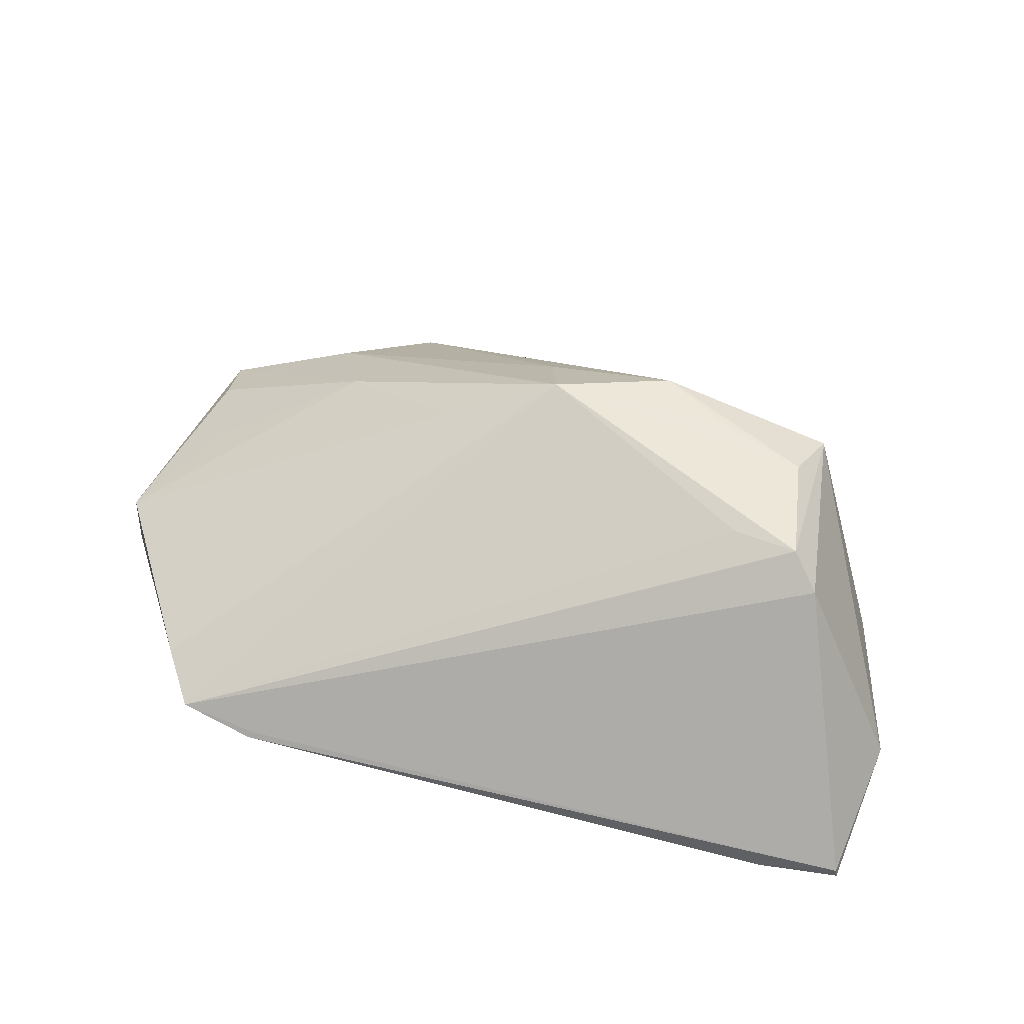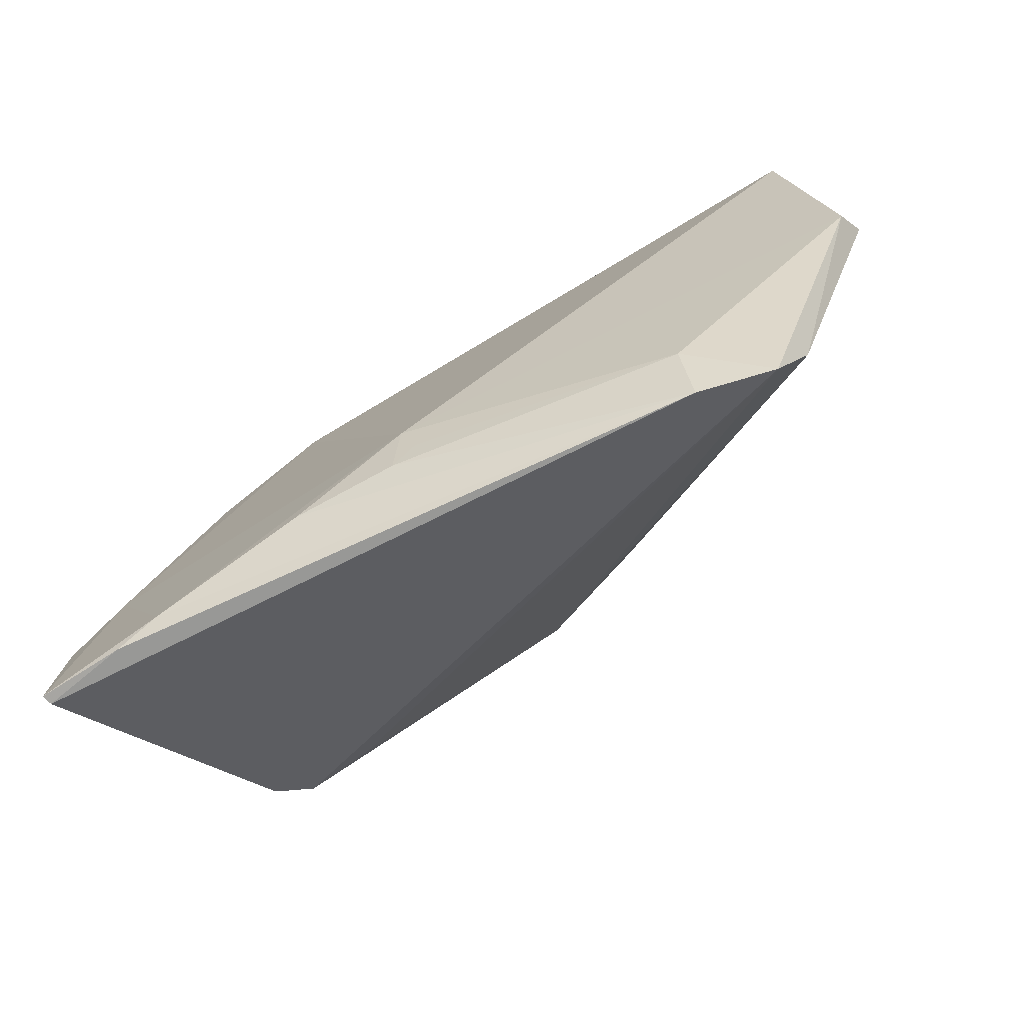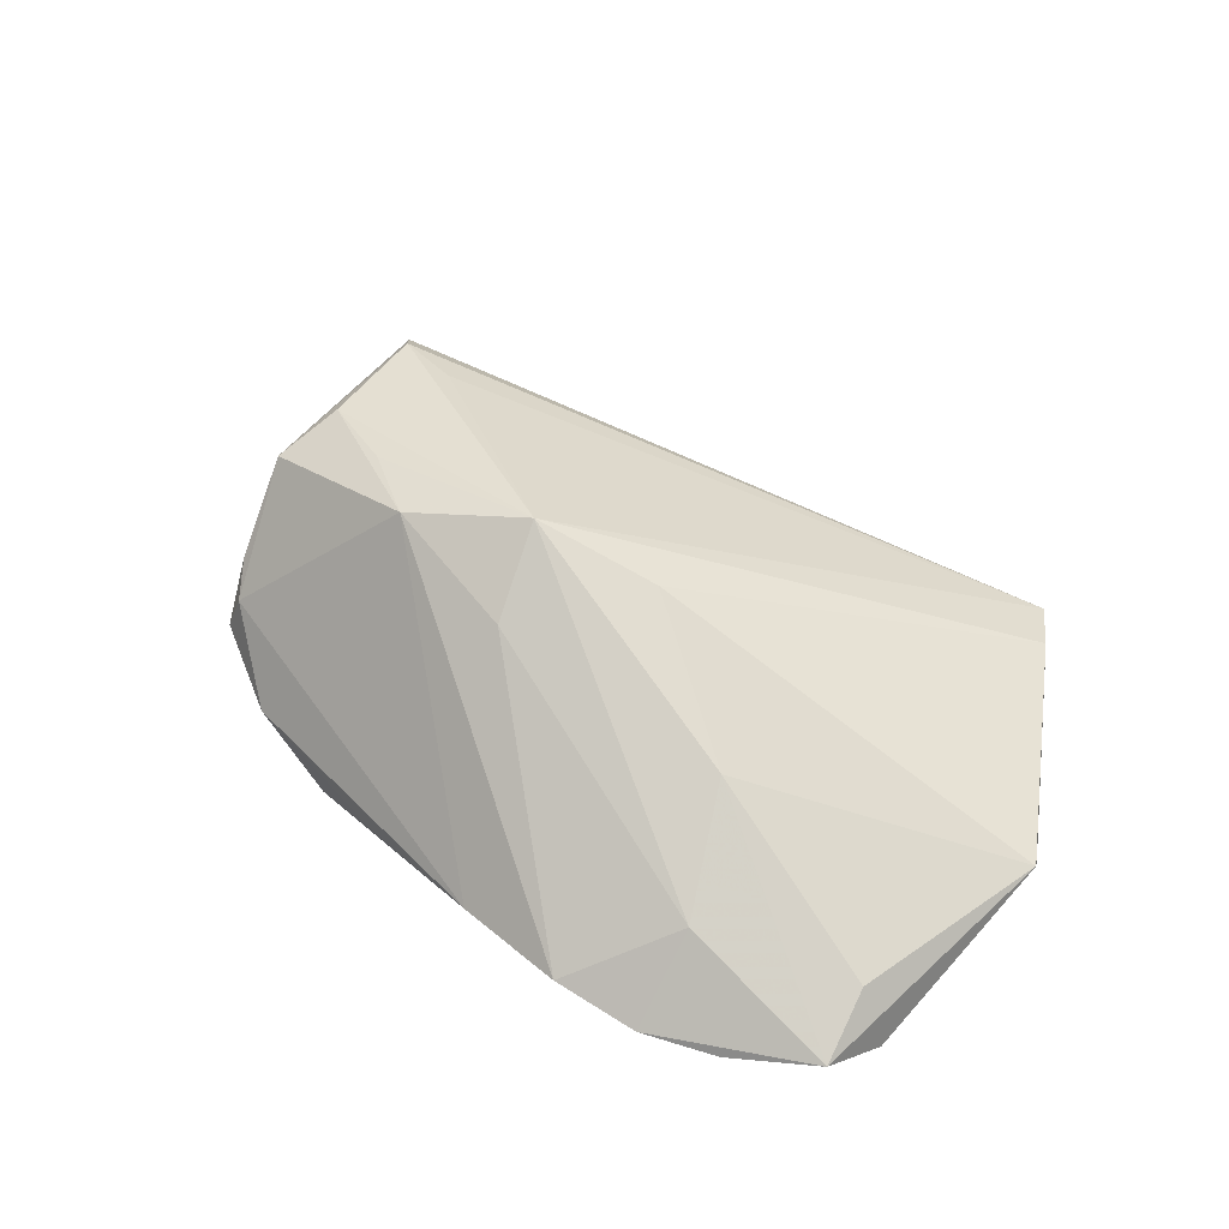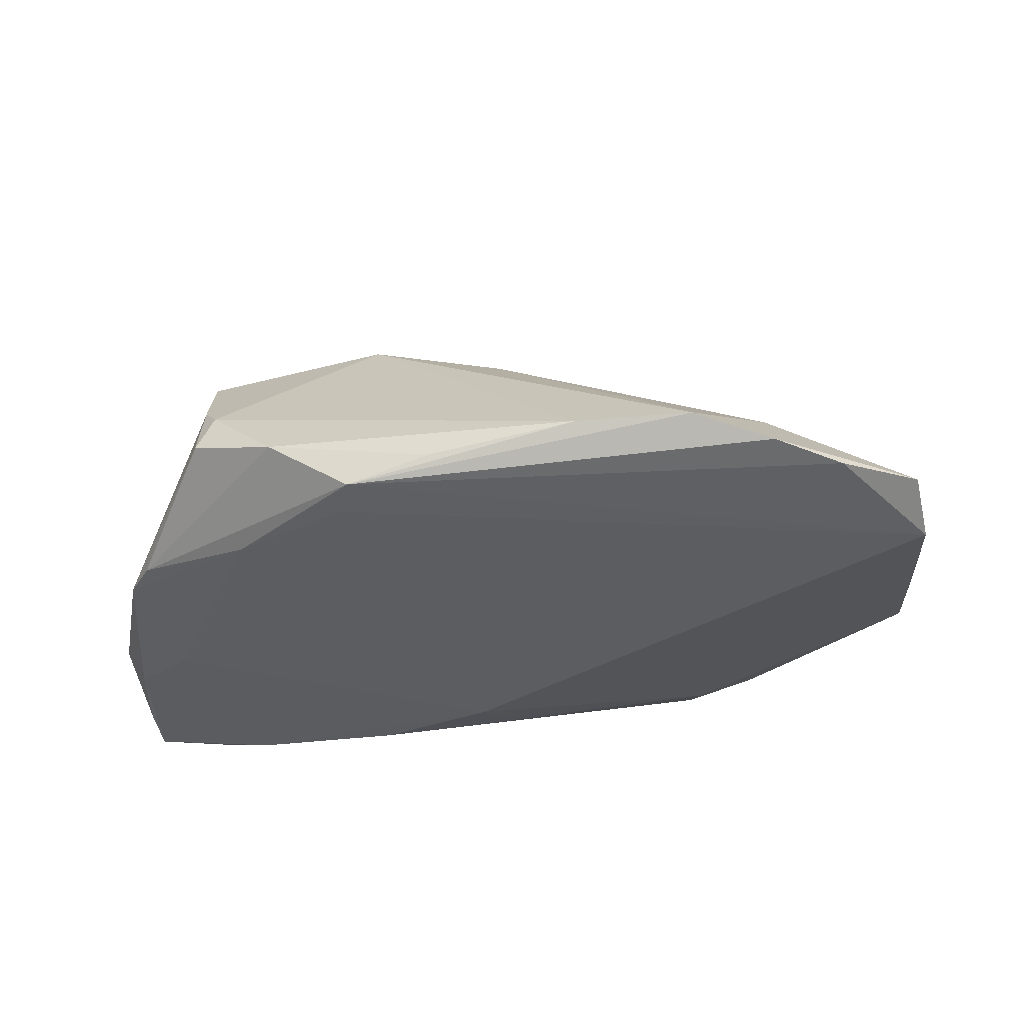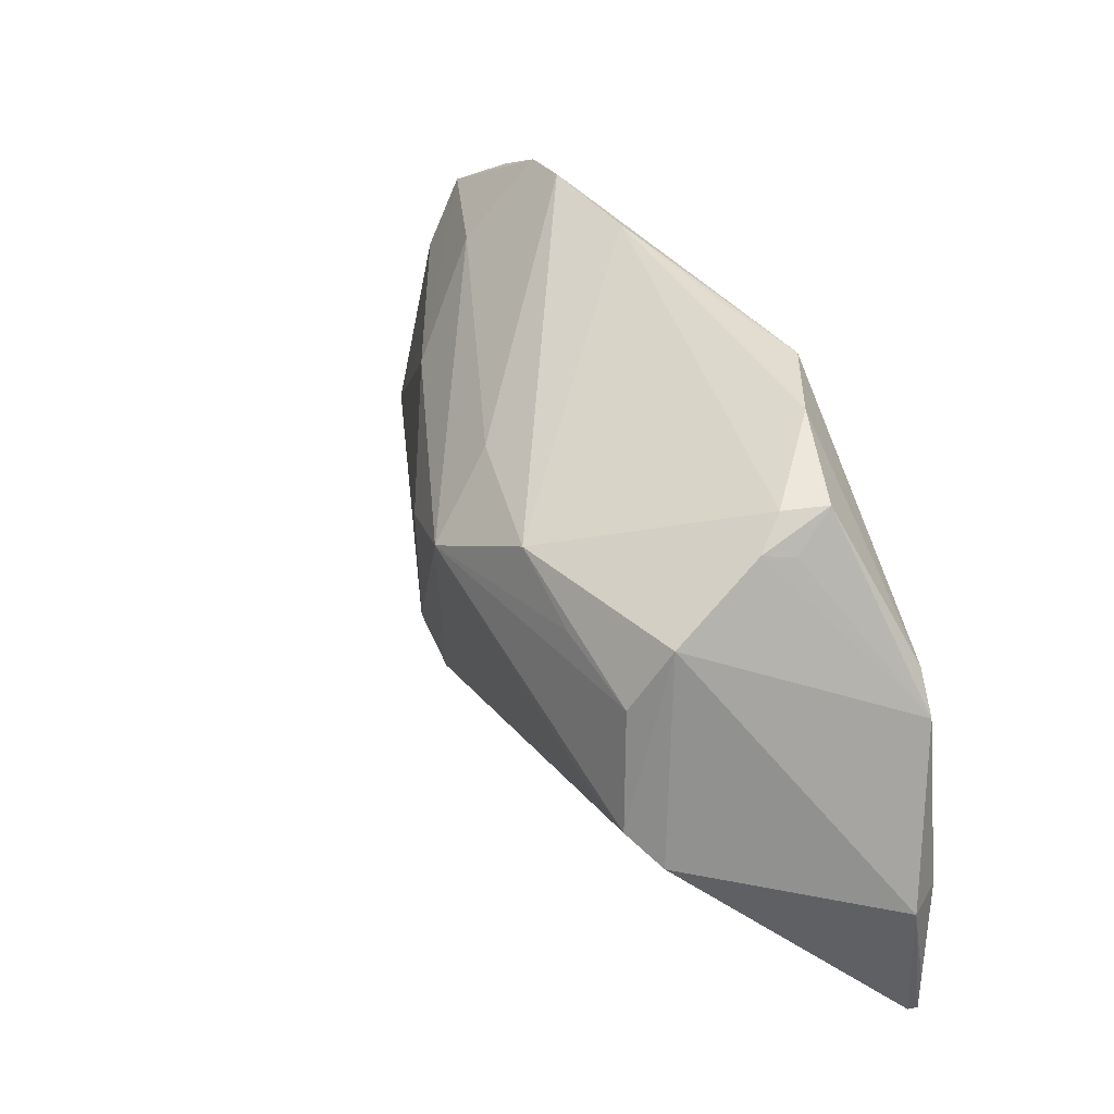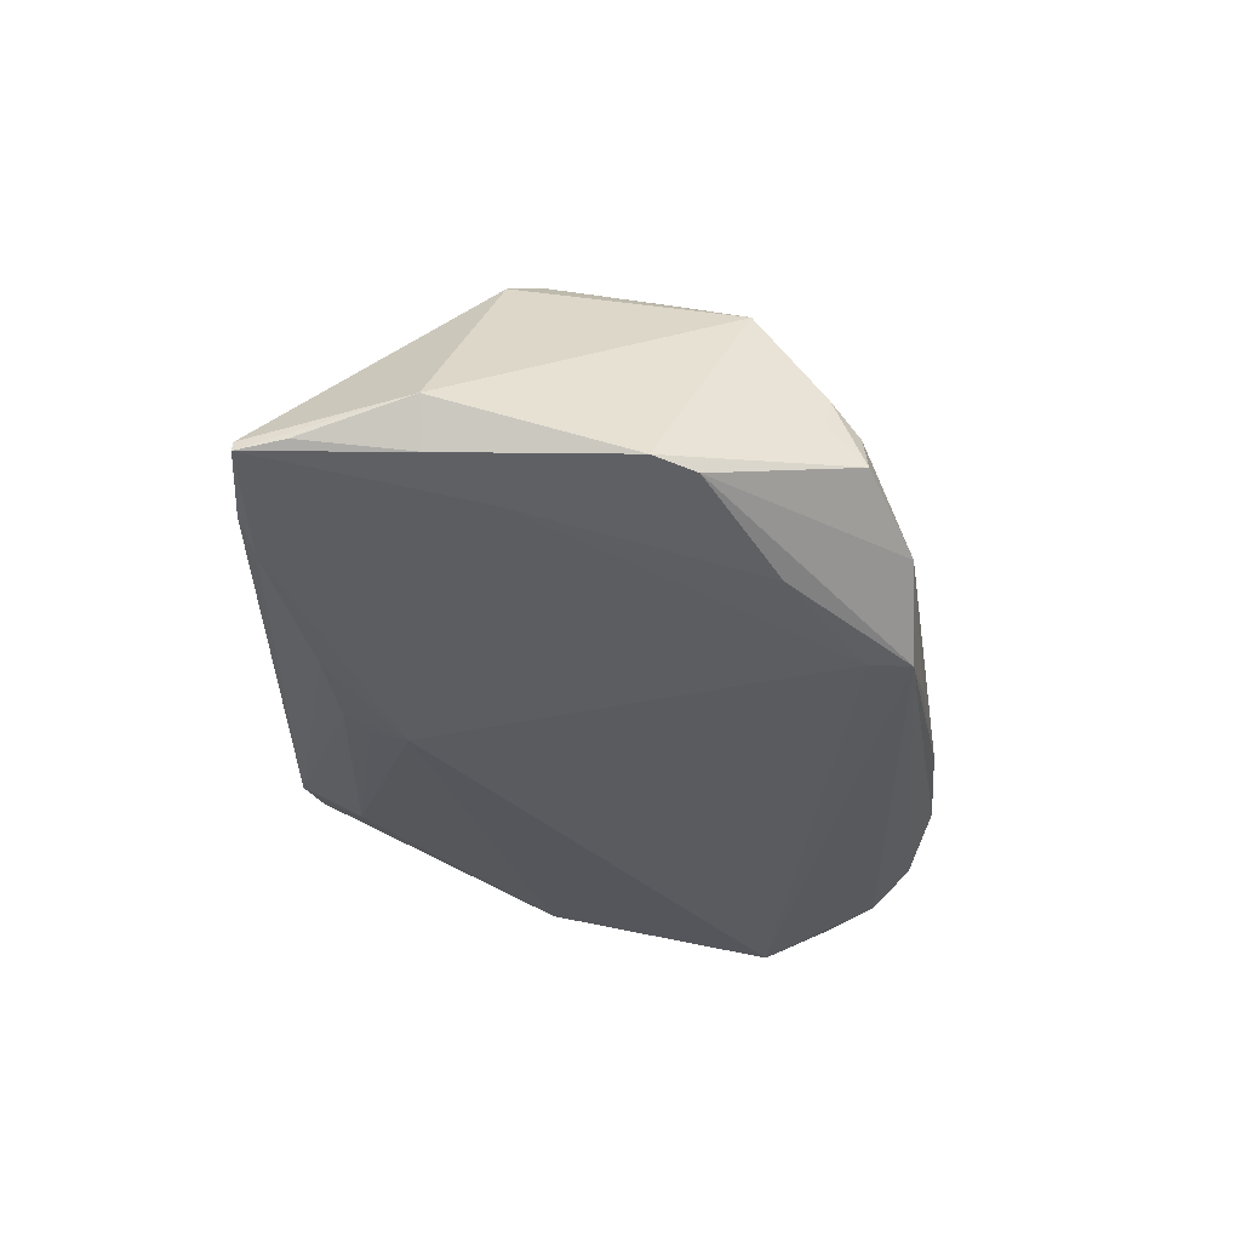
<metadata>
{"format":"obj","ext":"obj","renderer":"f3d","projection":"perspective","resolution":1024,"background":"white","views":[{"elev":55.2,"azim":12.2,"up":"+Z"},{"elev":-78.9,"azim":-149.0,"up":"+Y"},{"elev":42.3,"azim":-142.2,"up":"+Z"},{"elev":-36.5,"azim":179.6,"up":"+Z"},{"elev":29.7,"azim":58.1,"up":"+Y"},{"elev":-32.6,"azim":88.2,"up":"+Z"}]}
</metadata>
<code>
v -0.03616 0.03868 -0.01116
v 0.03725 0.02166 0.006269
v 0.01671 0.0319 -0.01333
v 0.04267 -0.0118 -0.01183
v 0.0001132 0.01051 0.0242
v 0.01761 0.02684 -0.01376
v 0.04825 0.002345 -0.009267
v -0.04587 -0.02935 0.001821
v 0.03598 -0.008289 0.02179
v 0.03863 -0.03793 -0.01084
v 0.02399 0.01059 0.02143
v 0.0526 -0.0197 -0.005766
v 0.03761 0.01381 0.01694
v -0.03661 0.03001 -0.001509
v 0.0456 0.007376 -0.00947
v -0.002188 0.02001 0.01604
v -0.05525 0.0301 -0.01079
v -0.01436 0.006388 0.01904
v 0.05022 -0.032 -0.009689
v 0.04921 -0.03743 -0.01053
v -0.0449 0.03519 -0.01218
v 0.02707 0.03093 -0.006638
v -0.0001318 -0.02273 -0.01376
v 0.01426 -0.03161 -0.01265
v -0.06084 -0.002672 -0.00402
v -0.0594 -0.006075 -0.007075
v 0.02777 -0.006625 0.02148
v 0.03936 -0.01217 0.0187
v -0.05425 0.02217 -0.005844
v -0.05188 0.01047 -0.001858
v -0.03164 -0.03739 -0.001889
v -0.05729 0.02227 -0.01376
v -0.01174 0.03859 -0.008406
v -0.001355 -0.02713 -0.01222
v -0.04184 -0.03625 0.0002679
v 0.0375 0.02523 -0.002425
v 0.006497 0.0346 -0.01063
v 0.03459 0.006138 0.02079
v 0.04968 -0.01921 -0.01058
v -0.03257 -0.03793 -0.002452
v 0.001817 -0.02994 -0.01185
v 0.03152 0.01672 -0.01256
v 0.03536 0.02503 0.002614
v 0.03838 0.02096 0.002389
v 0.04895 -0.03735 -0.00927
v -0.03312 -0.03042 -0.006157
v 0.03316 -0.0366 -0.01161
v -0.03131 0.01724 0.008368
v -0.02606 0.04037 -0.008414
v 0.01499 0.01666 0.02151
f 35 5 8
f 27 35 9
f 9 5 27
f 27 5 35
f 9 35 28
f 12 13 28
f 28 13 9
f 17 32 25
f 25 32 26
f 26 8 25
f 35 8 26
f 26 32 23
f 38 5 9
f 9 13 38
f 12 39 7
f 7 13 12
f 7 2 13
f 12 28 45
f 45 20 12
f 19 39 12
f 12 20 19
f 19 20 39
f 35 26 46
f 46 26 23
f 50 38 13
f 50 16 5
f 50 33 49
f 49 16 50
f 36 22 43
f 43 2 36
f 22 33 43
f 33 50 43
f 13 2 43
f 43 50 13
f 15 22 36
f 36 7 15
f 36 2 44
f 44 7 36
f 2 7 44
f 20 45 10
f 47 24 23
f 20 10 47
f 18 48 25
f 5 48 18
f 25 8 18
f 18 8 5
f 29 17 25
f 29 48 17
f 5 16 14
f 14 48 5
f 14 16 49
f 17 48 14
f 23 24 41
f 5 38 11
f 11 50 5
f 38 50 11
f 49 33 3
f 22 15 3
f 39 20 4
f 20 47 4
f 4 47 23
f 24 47 40
f 40 41 24
f 46 41 40
f 35 46 40
f 40 47 10
f 40 10 45
f 25 48 30
f 30 29 25
f 48 29 30
f 34 46 23
f 23 41 34
f 34 41 46
f 21 3 32
f 32 17 21
f 23 32 6
f 32 3 6
f 6 4 23
f 37 33 22
f 22 3 37
f 37 3 33
f 35 40 31
f 31 40 45
f 31 28 35
f 31 45 28
f 49 3 1
f 3 21 1
f 1 21 17
f 1 14 49
f 17 14 1
f 4 6 42
f 42 15 7
f 42 3 15
f 42 6 3
f 42 7 39
f 39 4 42

</code>
